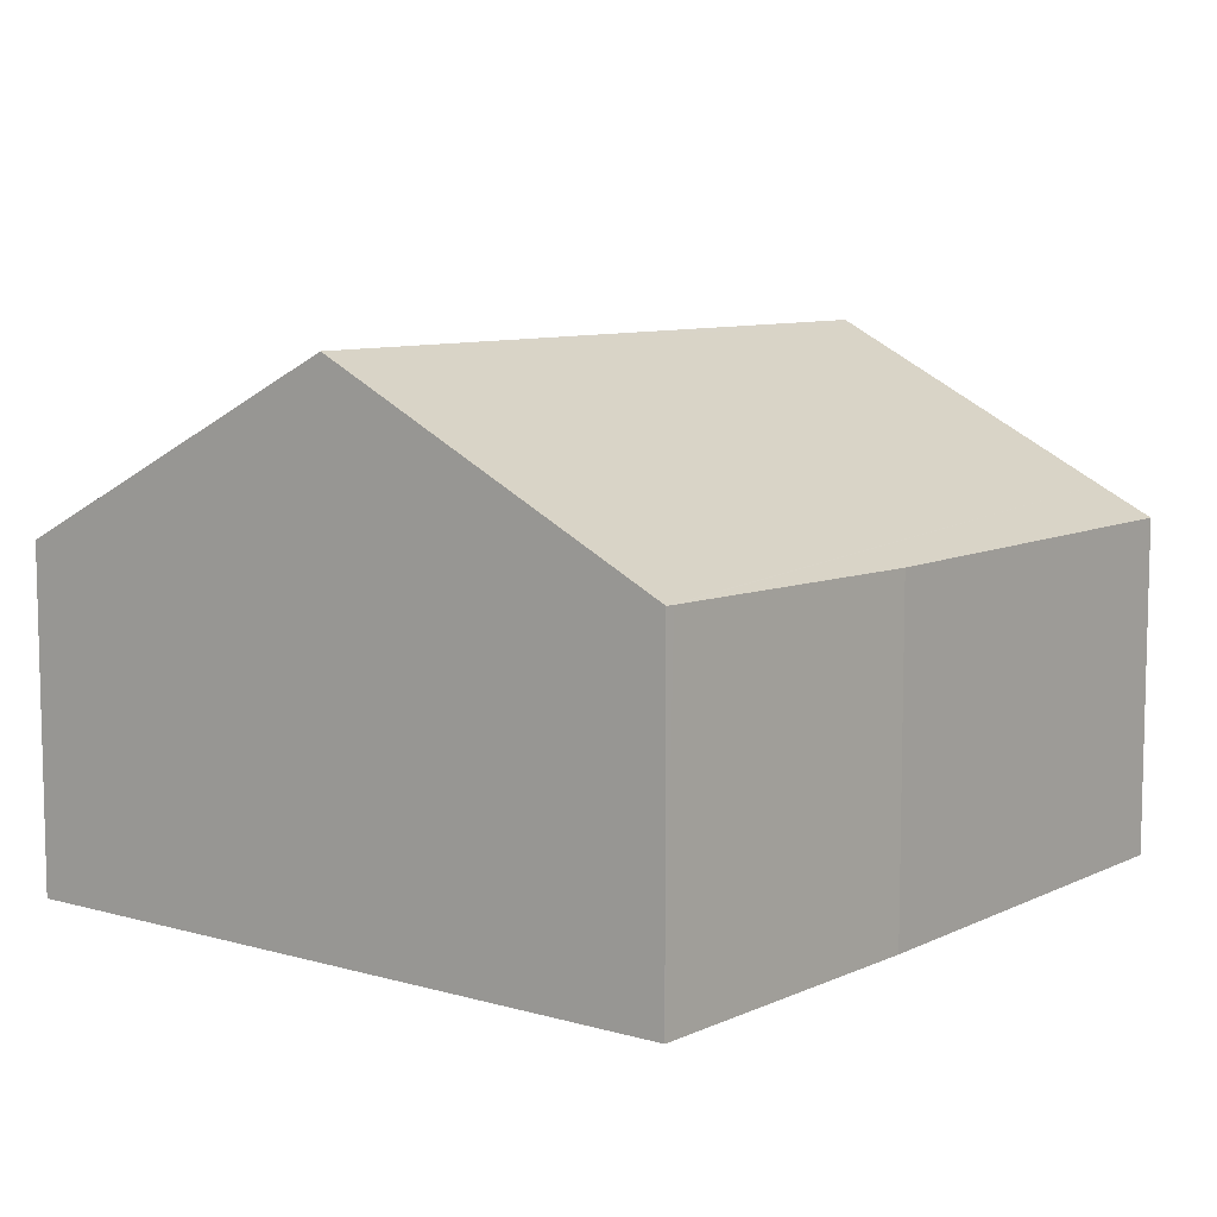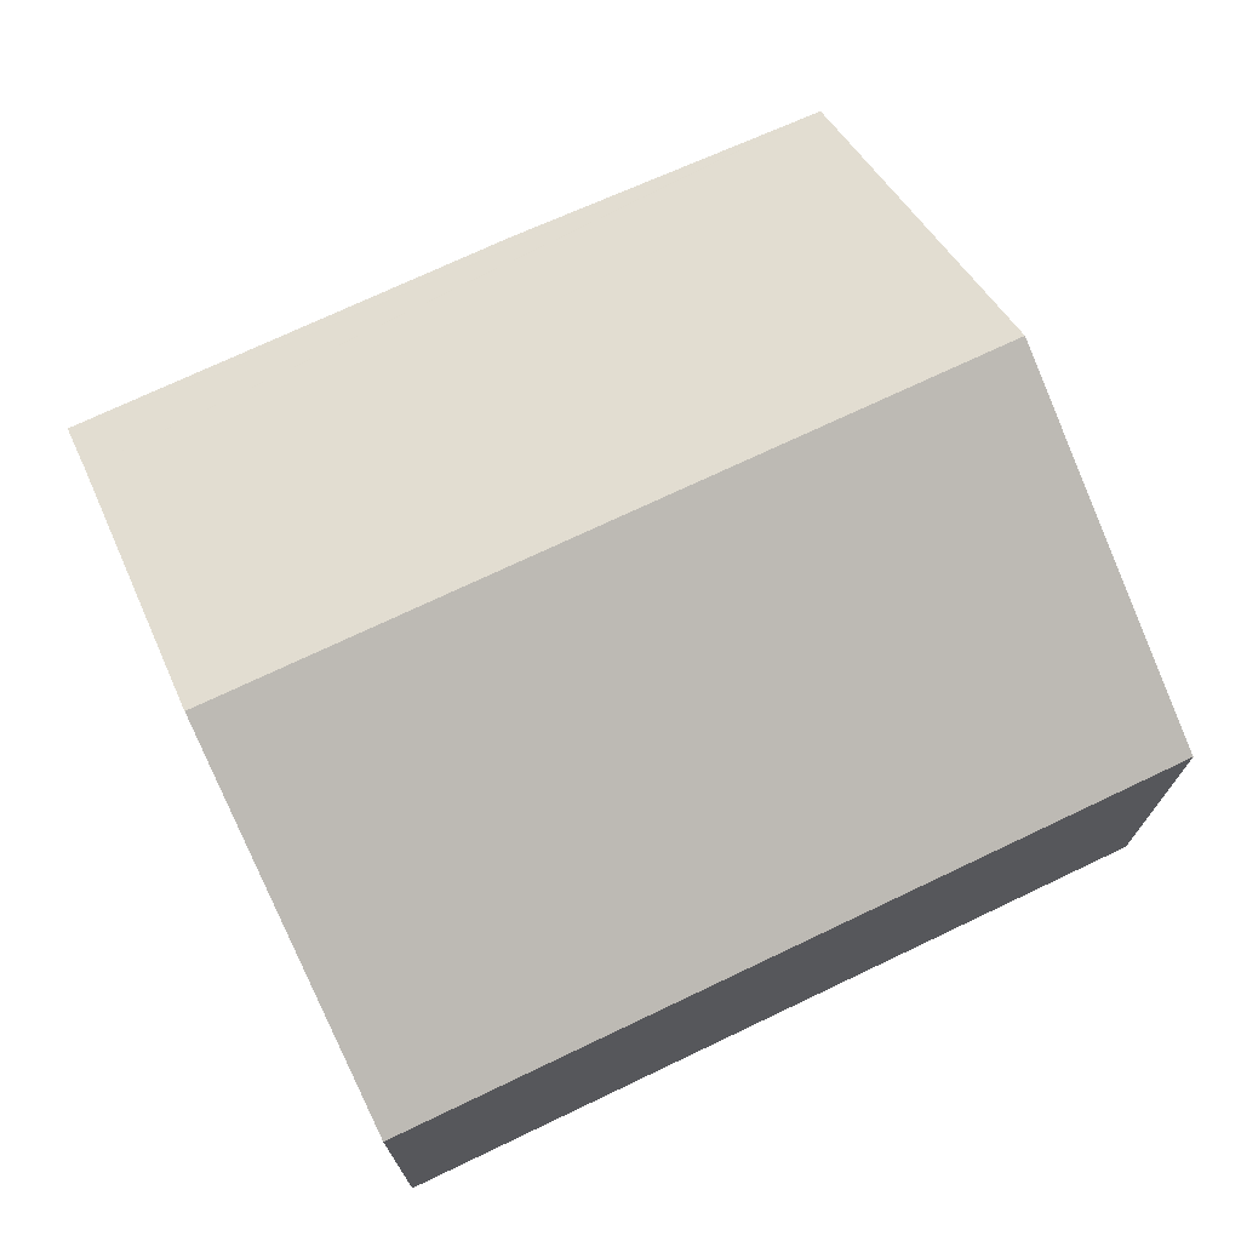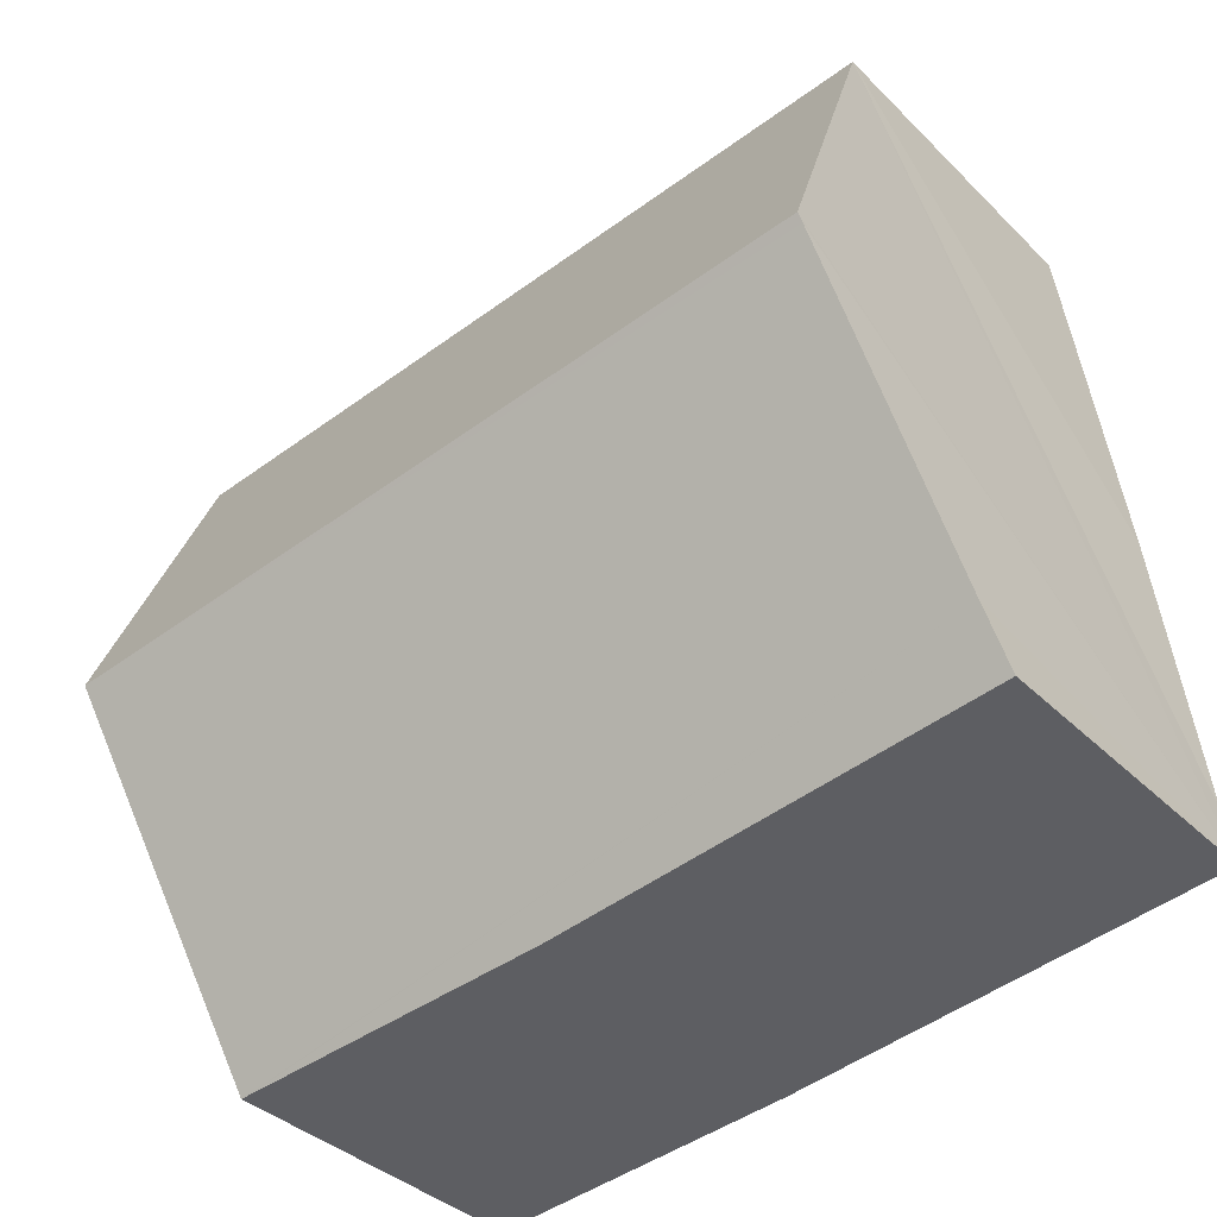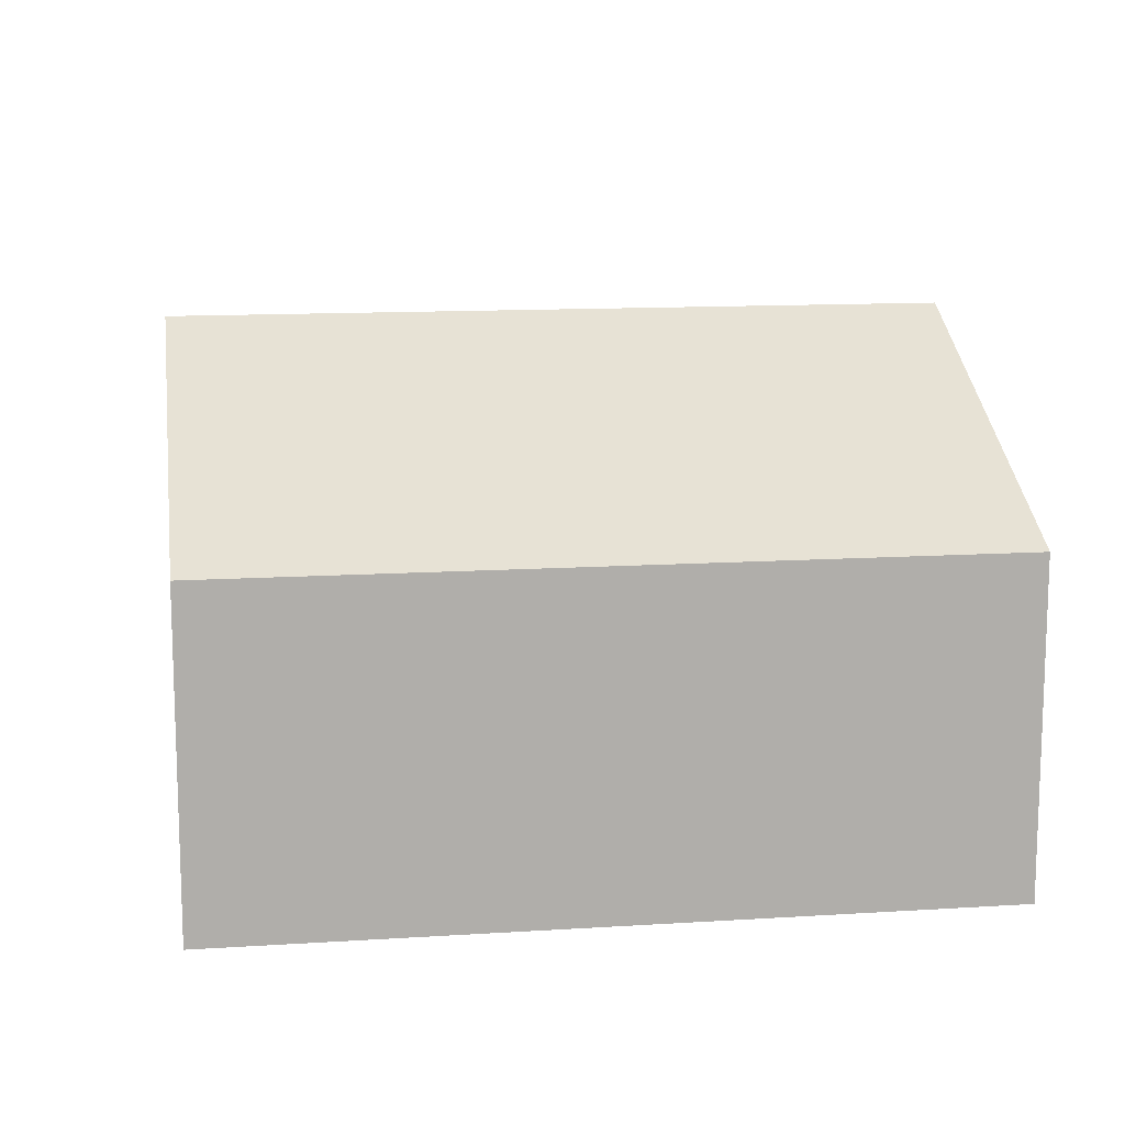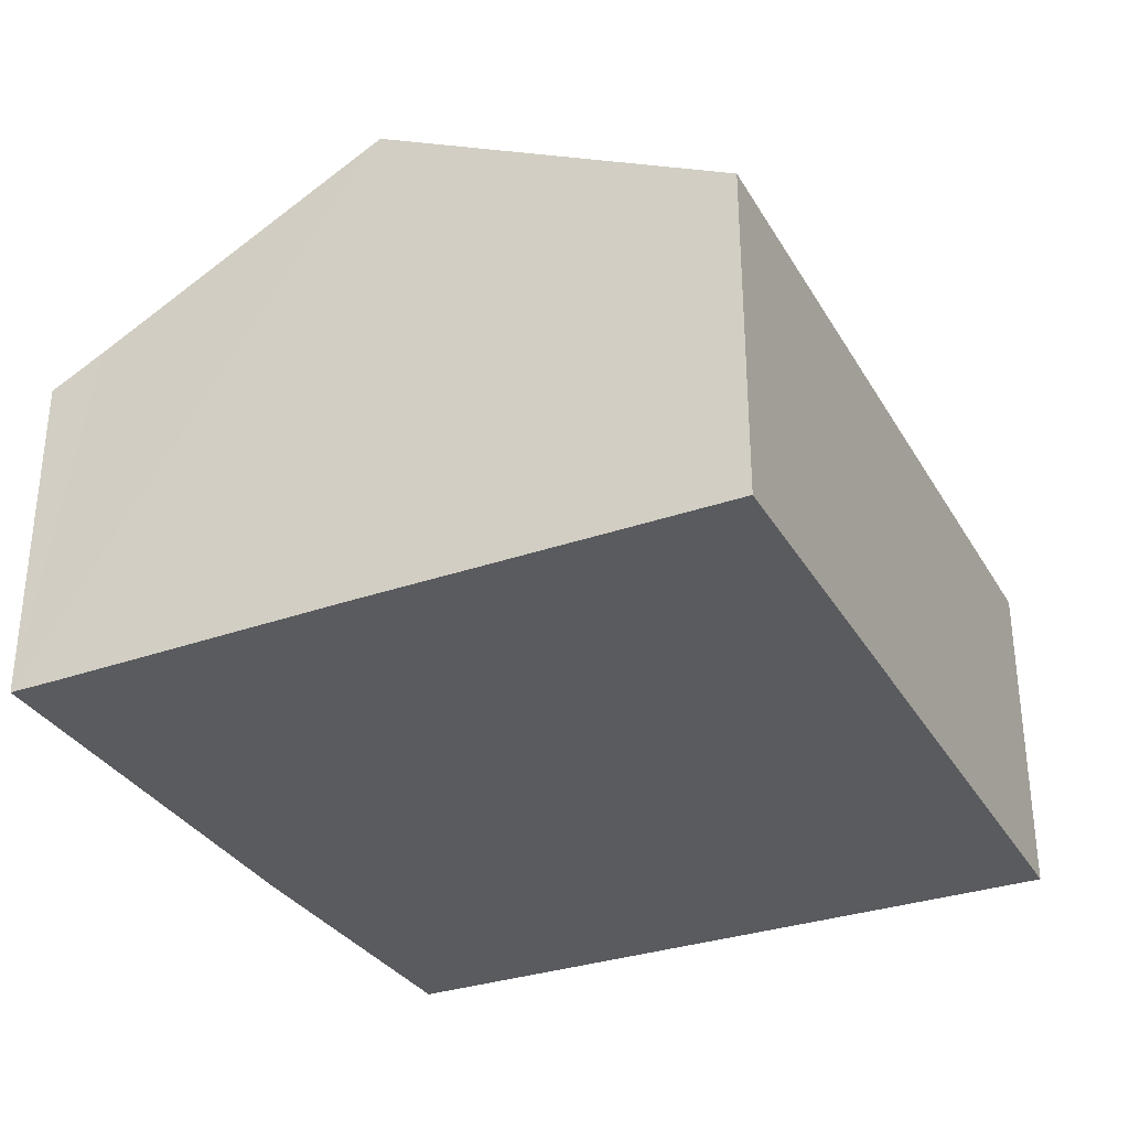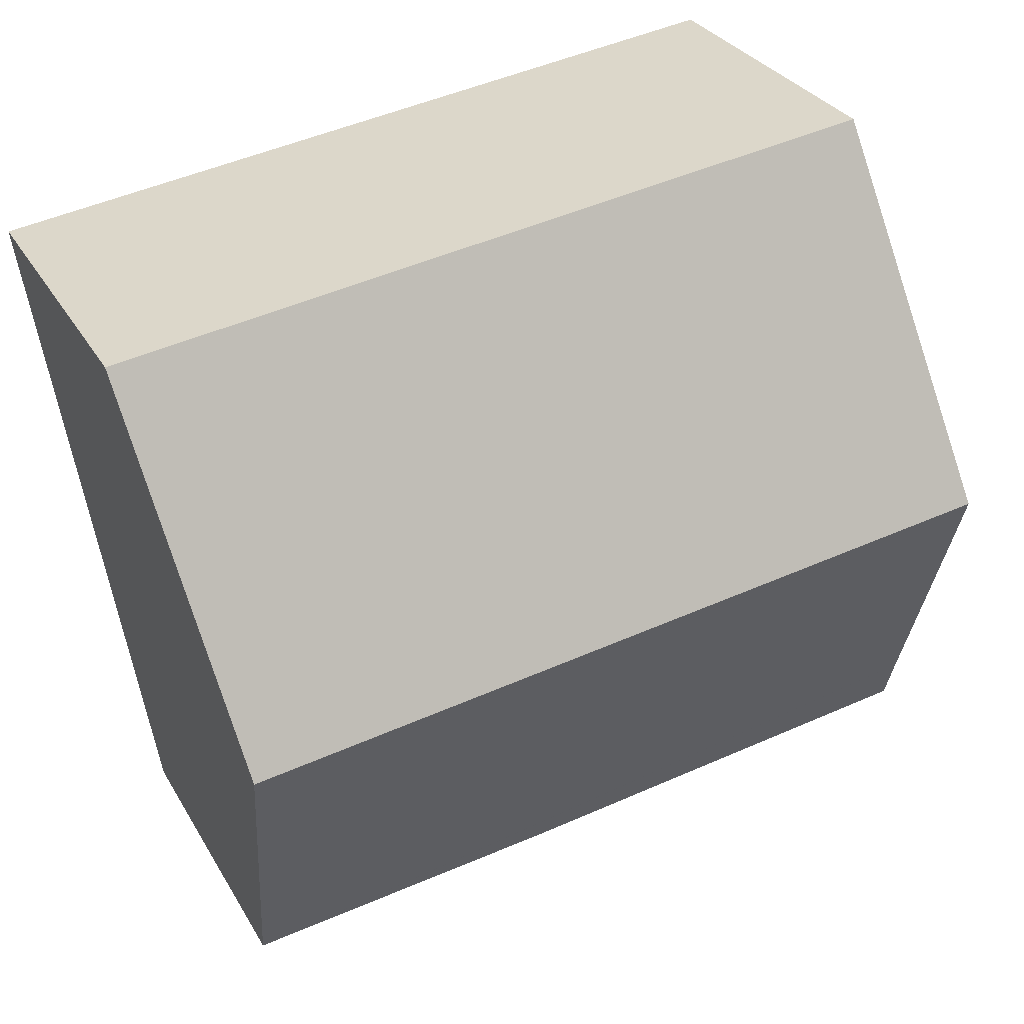
<metadata>
{"format":"obj","ext":"obj","renderer":"f3d","projection":"perspective","resolution":1024,"background":"white","views":[{"elev":8.6,"azim":136.4,"up":"+Y"},{"elev":71.6,"azim":-17.4,"up":"+Y"},{"elev":-36.4,"azim":-141.7,"up":"+Z"},{"elev":12.7,"azim":-0.3,"up":"+Y"},{"elev":-32.6,"azim":-56.0,"up":"+Y"},{"elev":30.1,"azim":155.0,"up":"+Z"}]}
</metadata>
<code>
v  13.91 8.8 4.169
v  1.696 5.693 12.09
v  14.85 5.693 10.22
v  0.813 8.8 6.035
v  0 5.709 3.496e-16
v  12.84 5.767 -1.712
v  7.569 5.694 -1.108
v  0.139 6.198 0.953
v  13 5.77 -1.73
v  0.791 8.722 5.884
v  0 0 0
v  0.139 -5.835e-17 0.953
v  0.791 -3.603e-16 5.884
v  0.813 -3.695e-16 6.035
v  1.696 -7.404e-16 12.09
v  14.85 -6.257e-16 10.22
v  13.91 -2.553e-16 4.169
v  13 1.059e-16 -1.73
v  7.569 6.785e-17 -1.108
v  12.84 1.048e-16 -1.712
g defaultobject
f 1 2 3
f 2 1 4
f 5 6 7
f 6 5 8
f 6 8 9
f 9 8 1
f 1 8 10
f 1 10 4
f 11 8 5
f 8 11 10
f 10 11 4
f 4 11 2
f 2 11 12
f 2 12 13
f 2 13 14
f 2 14 15
f 15 3 2
f 3 15 16
f 16 1 3
f 1 16 9
f 9 16 17
f 9 17 18
f 7 11 5
f 11 7 19
f 18 6 9
f 6 18 7
f 7 18 19
f 19 18 20
f 15 17 16
f 17 15 18
f 18 15 20
f 20 15 19
f 19 15 12
f 12 15 13
f 13 15 14
f 11 19 12

</code>
